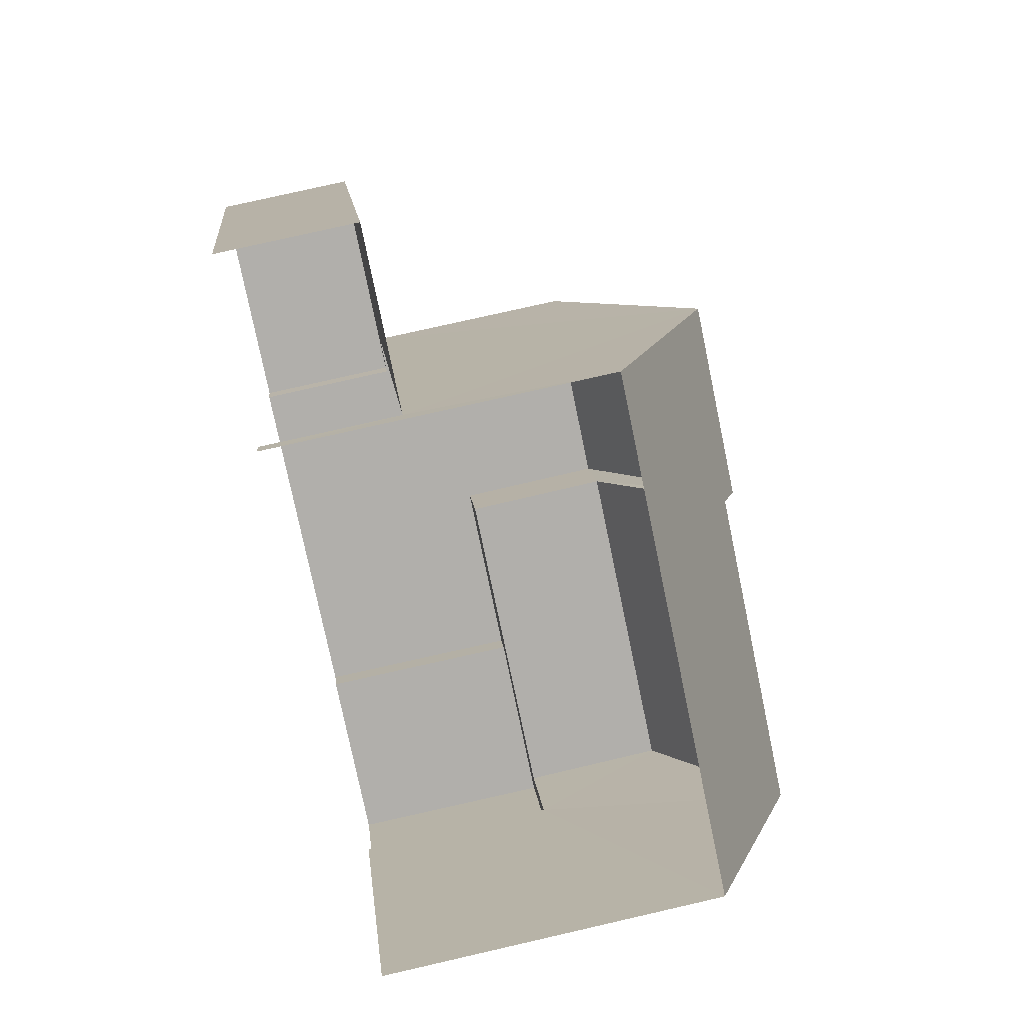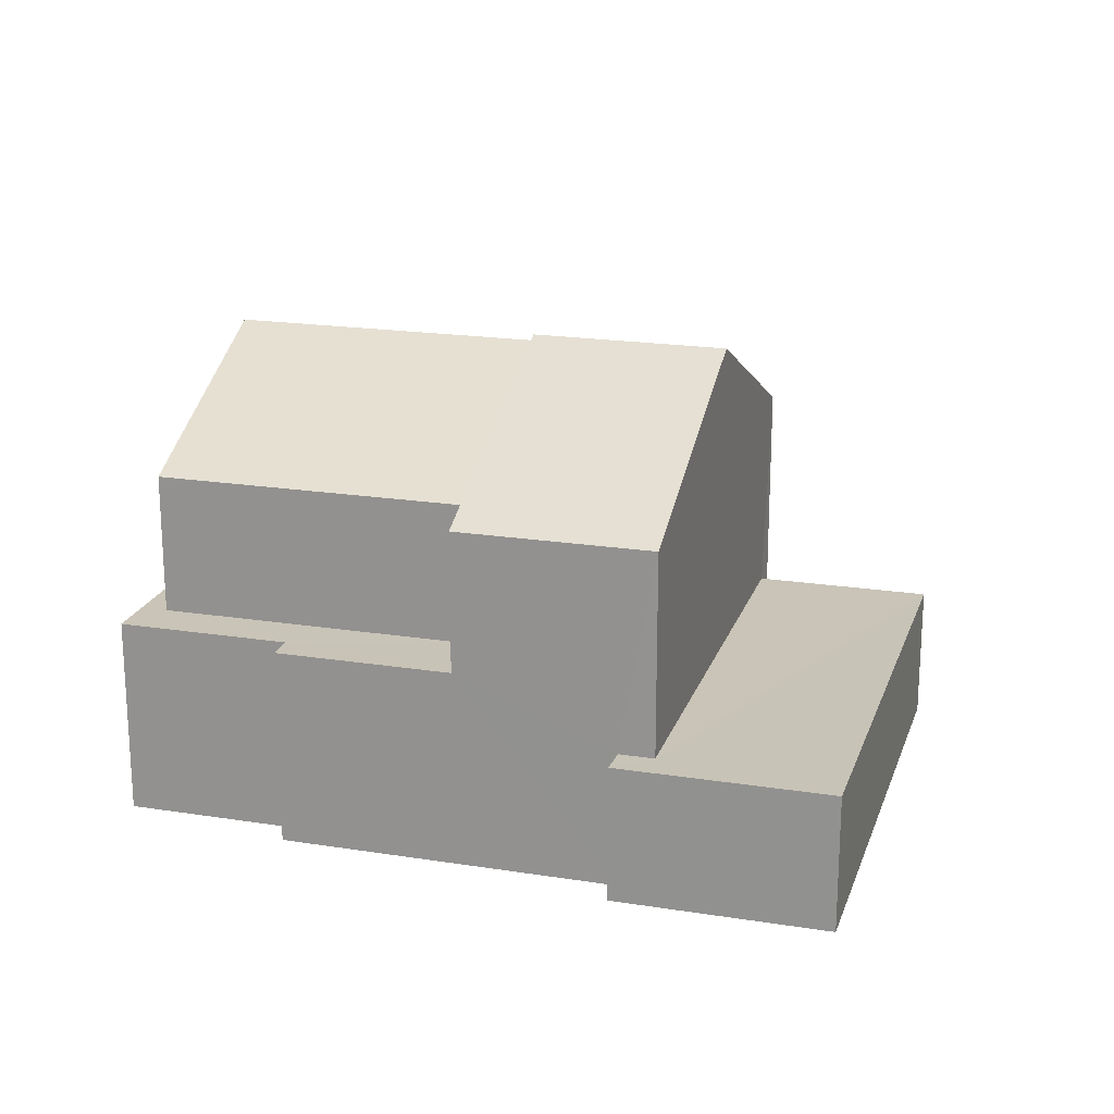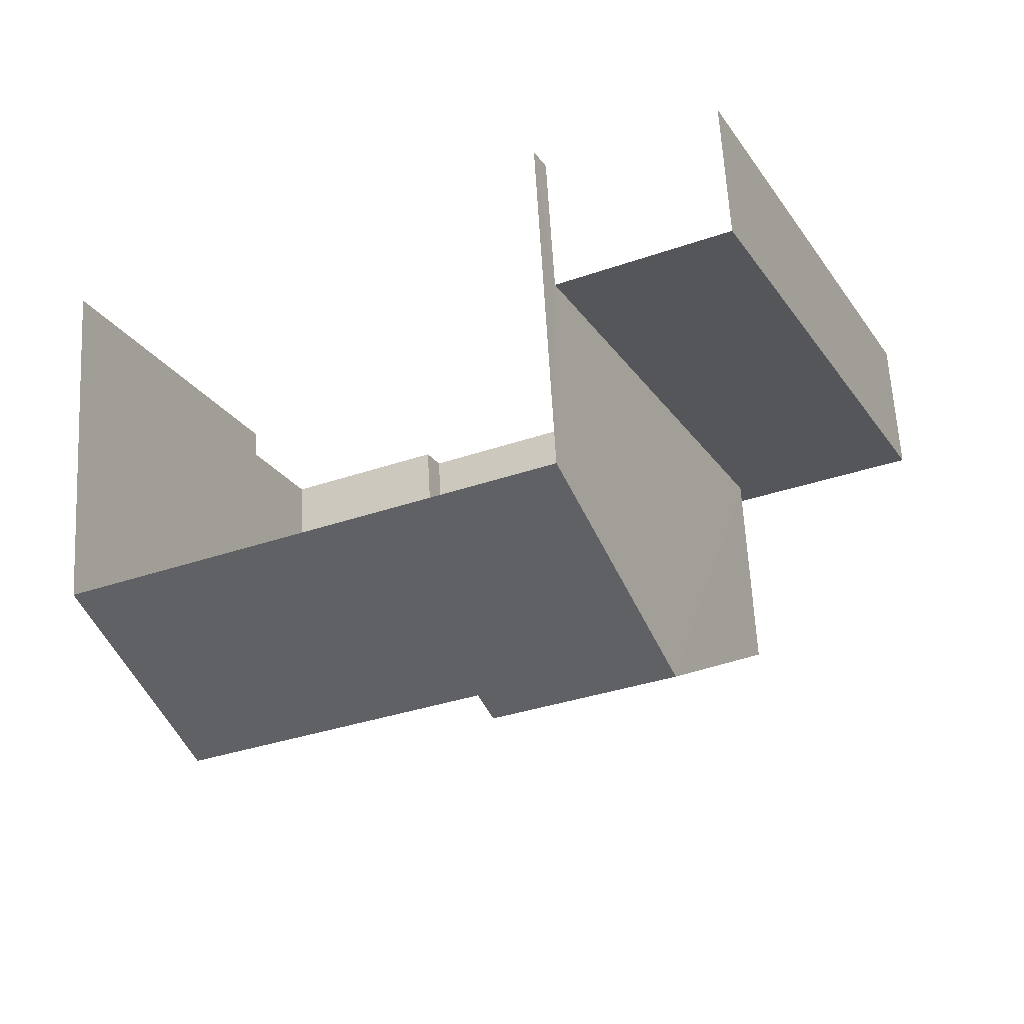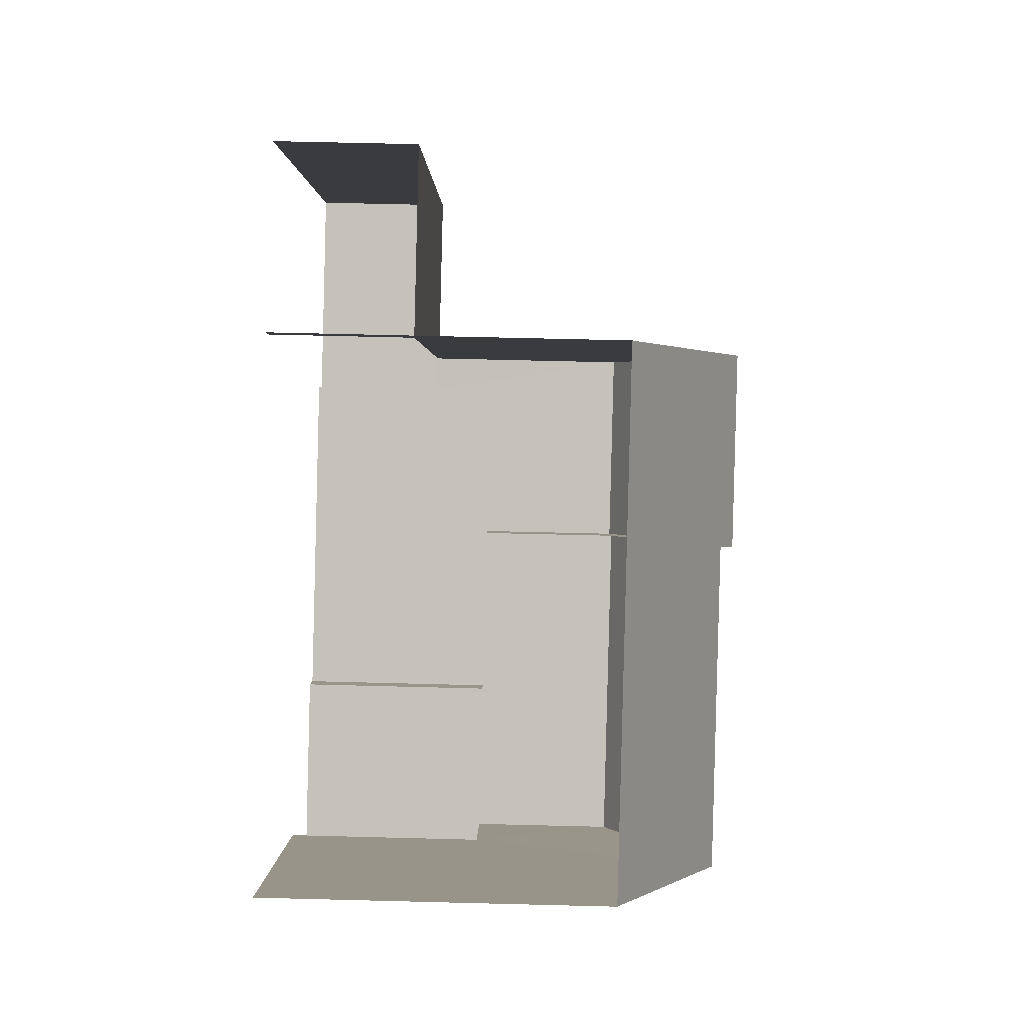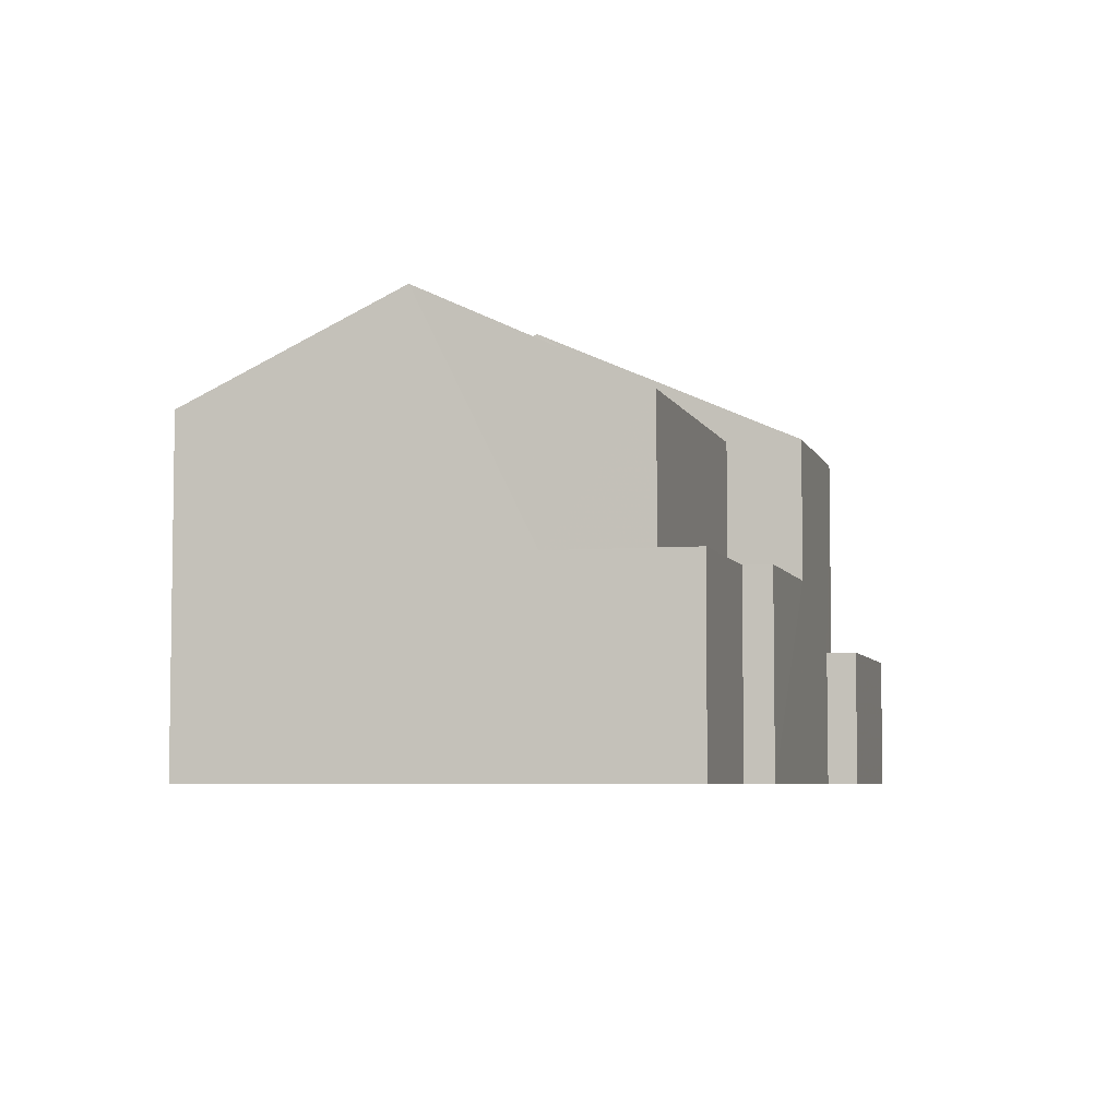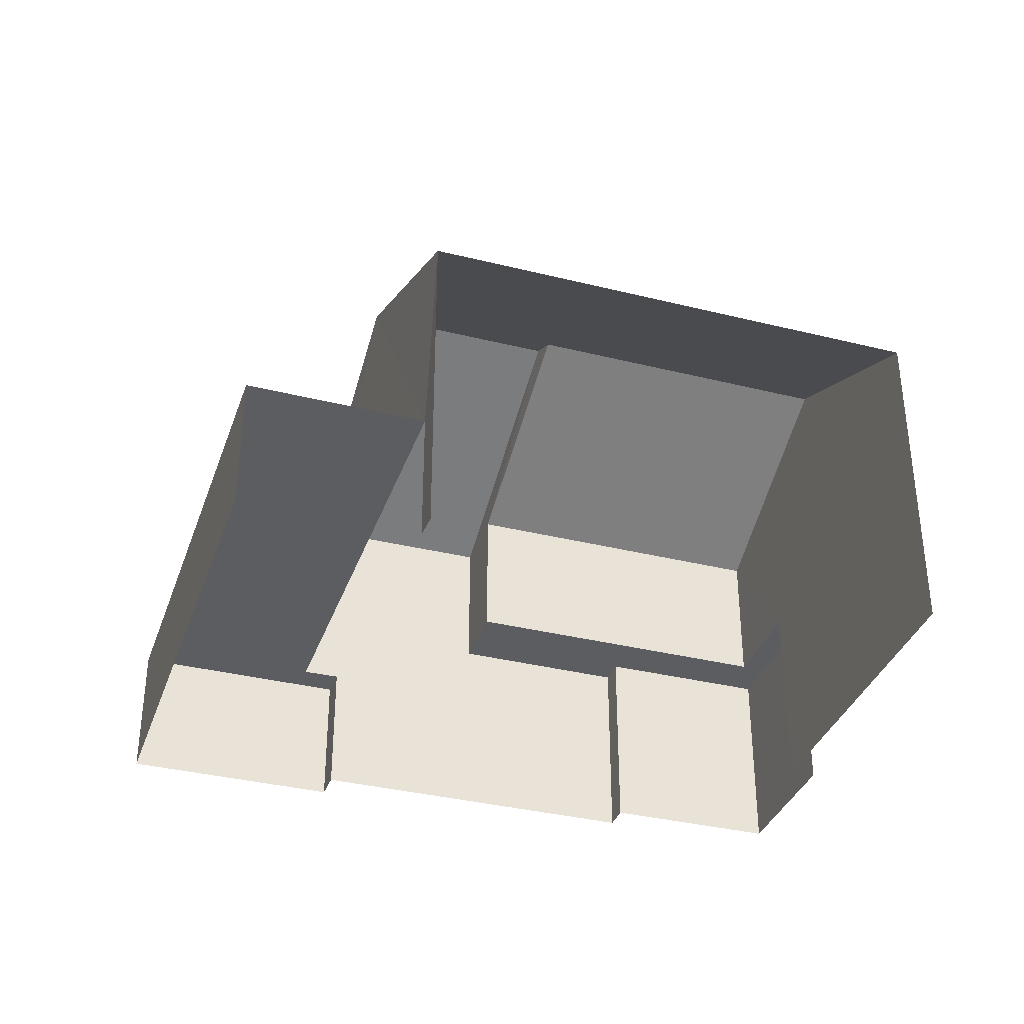
<metadata>
{"format":"obj","ext":"obj","renderer":"f3d","projection":"perspective","resolution":1024,"background":"white","views":[{"elev":77.0,"azim":-103.0,"up":"+Y"},{"elev":19.8,"azim":42.0,"up":"+Z"},{"elev":63.6,"azim":-3.2,"up":"+Y"},{"elev":65.7,"azim":-88.4,"up":"+Y"},{"elev":-5.5,"azim":-49.6,"up":"+Z"},{"elev":-35.6,"azim":-172.3,"up":"+Z"}]}
</metadata>
<code>
v -2.193e+05 -1.251e+05 13.1
v -2.193e+05 -1.251e+05 13.1
v -2.193e+05 -1.251e+05 13.1
v -2.193e+05 -1.251e+05 13.1
v -2.193e+05 -1.251e+05 13.1
v -2.193e+05 -1.251e+05 13.1
v -2.193e+05 -1.251e+05 13.1
v -2.193e+05 -1.251e+05 13.1
v -2.193e+05 -1.251e+05 13.1
v -2.193e+05 -1.251e+05 13.1
v -2.193e+05 -1.251e+05 13.1
v -2.193e+05 -1.251e+05 13.1
v -2.193e+05 -1.251e+05 15.53
v -2.193e+05 -1.251e+05 15.53
v -2.193e+05 -1.251e+05 15.53
v -2.193e+05 -1.251e+05 15.53
v -2.193e+05 -1.251e+05 15.53
v -2.193e+05 -1.251e+05 15.53
v -2.193e+05 -1.251e+05 19.15
v -2.193e+05 -1.251e+05 21.02
v -2.193e+05 -1.251e+05 19.15
v -2.193e+05 -1.251e+05 21.28
v -2.193e+05 -1.251e+05 21.02
v -2.193e+05 -1.251e+05 21.28
v -2.193e+05 -1.251e+05 19.15
v -2.193e+05 -1.251e+05 19.15
v -2.193e+05 -1.251e+05 19.15
v -2.193e+05 -1.251e+05 19.15
v -2.193e+05 -1.251e+05 16.65
v -2.193e+05 -1.251e+05 16.65
v -2.193e+05 -1.251e+05 16.65
v -2.193e+05 -1.251e+05 16.65
v -2.193e+05 -1.251e+05 16.65
v -2.193e+05 -1.251e+05 16.65
v -2.193e+05 -1.251e+05 16.65
v -2.193e+05 -1.251e+05 16.65
f 1 2 3
f 3 2 4
f 5 6 4
f 7 2 8
f 7 8 9
f 10 11 5
f 12 10 5
f 12 5 7
f 4 2 7
f 5 4 7
f 7 13 12
f 7 17 13
f 21 9 8
f 19 21 8
f 2 1 30
f 29 2 30
f 13 14 15
f 15 14 16
f 13 17 14
f 16 14 18
f 19 20 21
f 21 20 22
f 19 23 20
f 22 20 24
f 20 23 25
f 26 20 25
f 22 27 28
f 22 24 27
f 29 30 31
f 30 32 31
f 31 33 34
f 34 33 35
f 35 33 36
f 31 32 33
f 7 9 17
f 14 17 22
f 28 14 22
f 9 21 17
f 17 21 22
f 33 4 6
f 36 33 6
f 33 3 4
f 33 32 3
f 8 2 29
f 19 8 29
f 19 29 23
f 29 31 25
f 29 25 23
f 14 28 18
f 28 27 35
f 18 35 5
f 5 35 6
f 6 35 36
f 18 28 35
f 32 1 3
f 32 30 1
f 15 10 12
f 13 15 12
f 5 11 16
f 18 5 16
f 15 11 10
f 15 16 11
f 34 27 26
f 20 26 24
f 34 35 27
f 26 27 24
f 34 26 25
f 31 34 25

</code>
